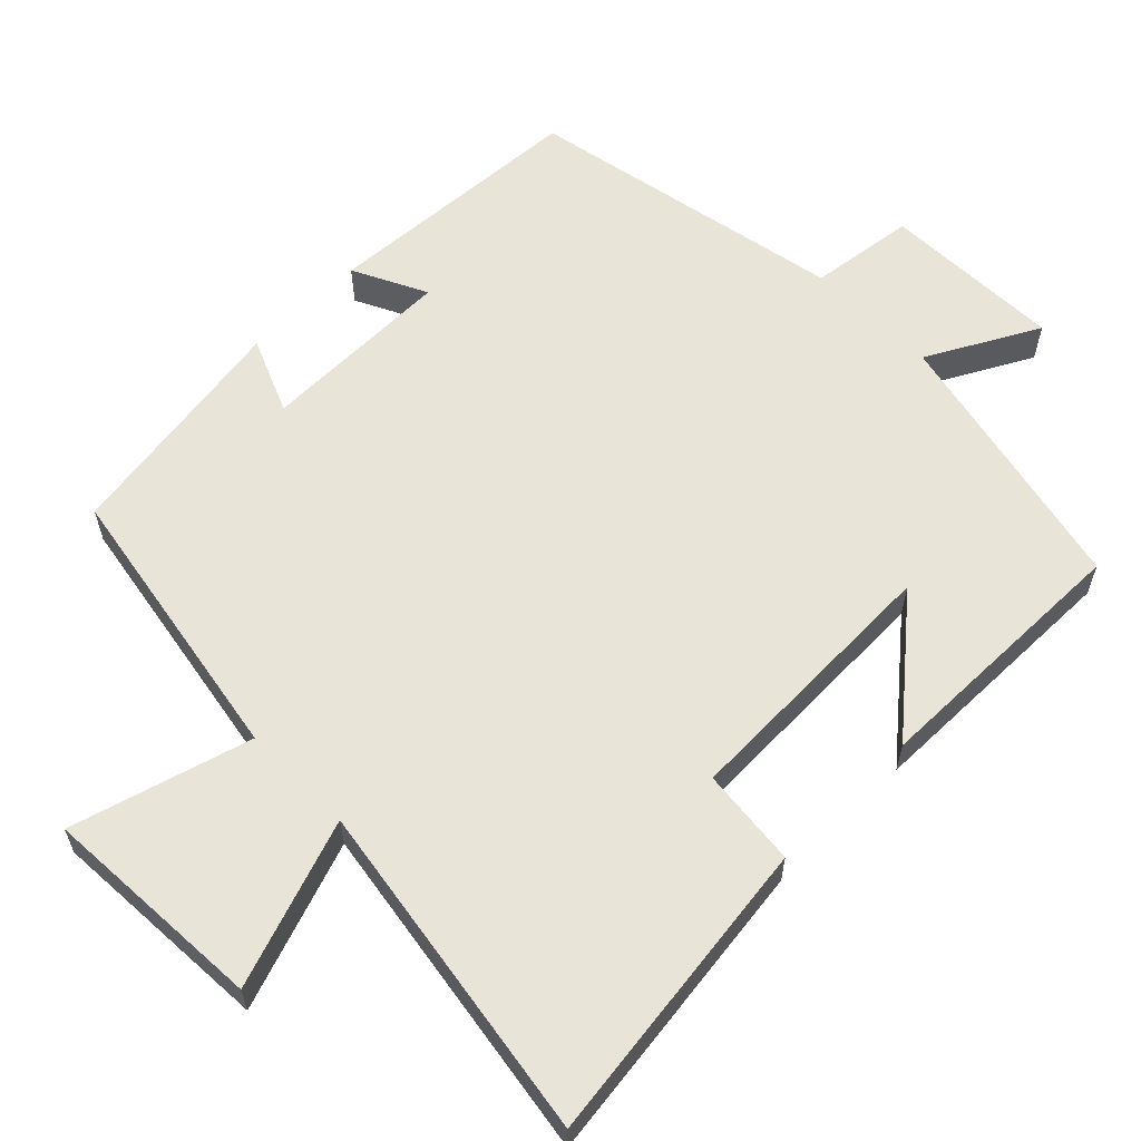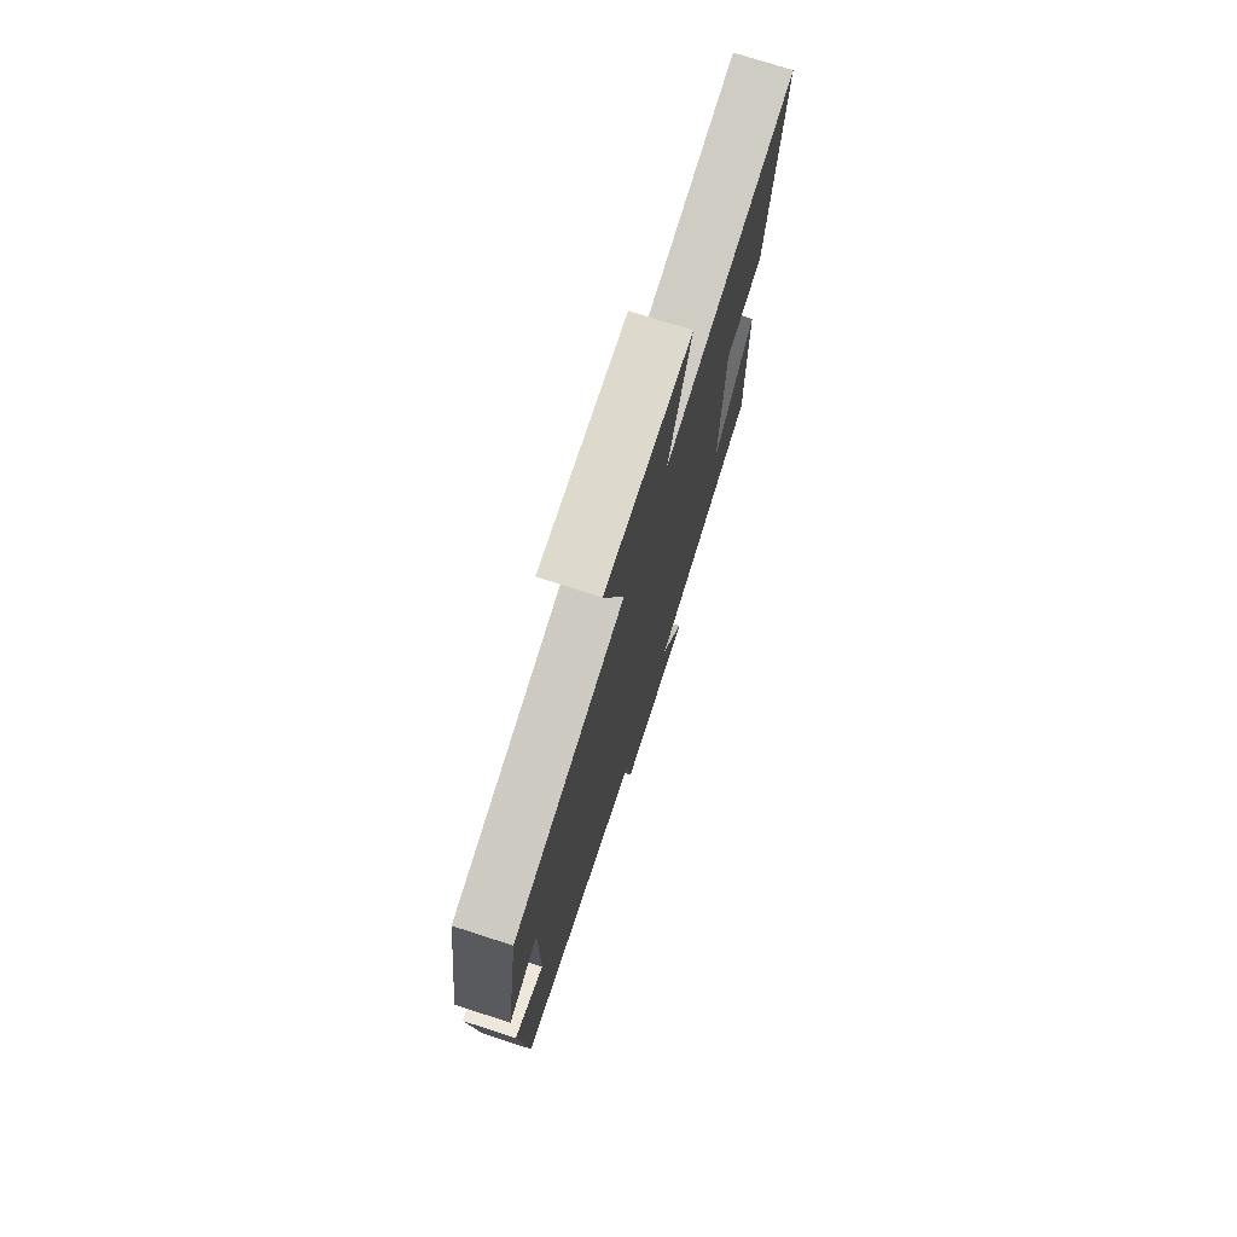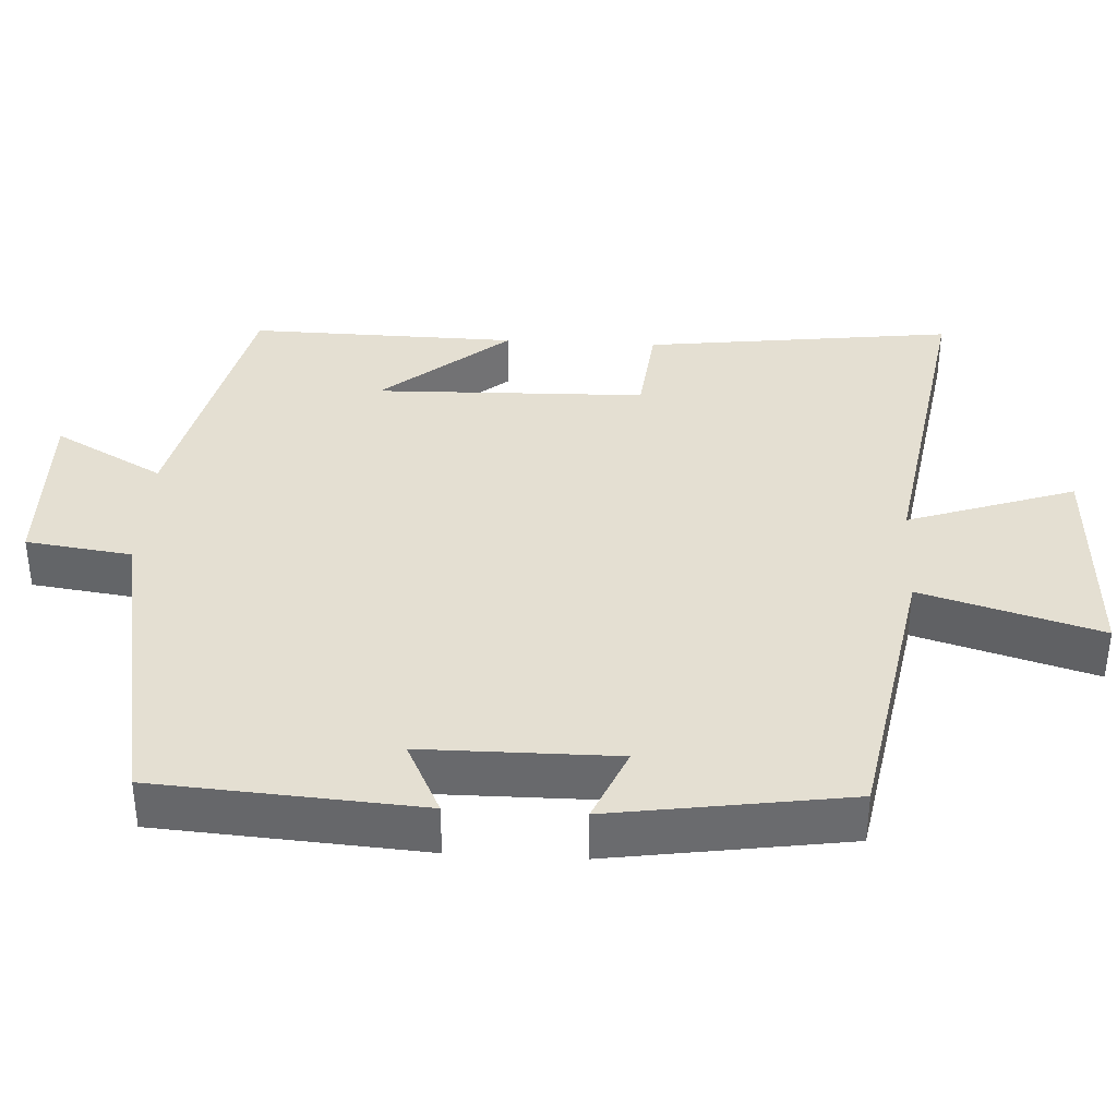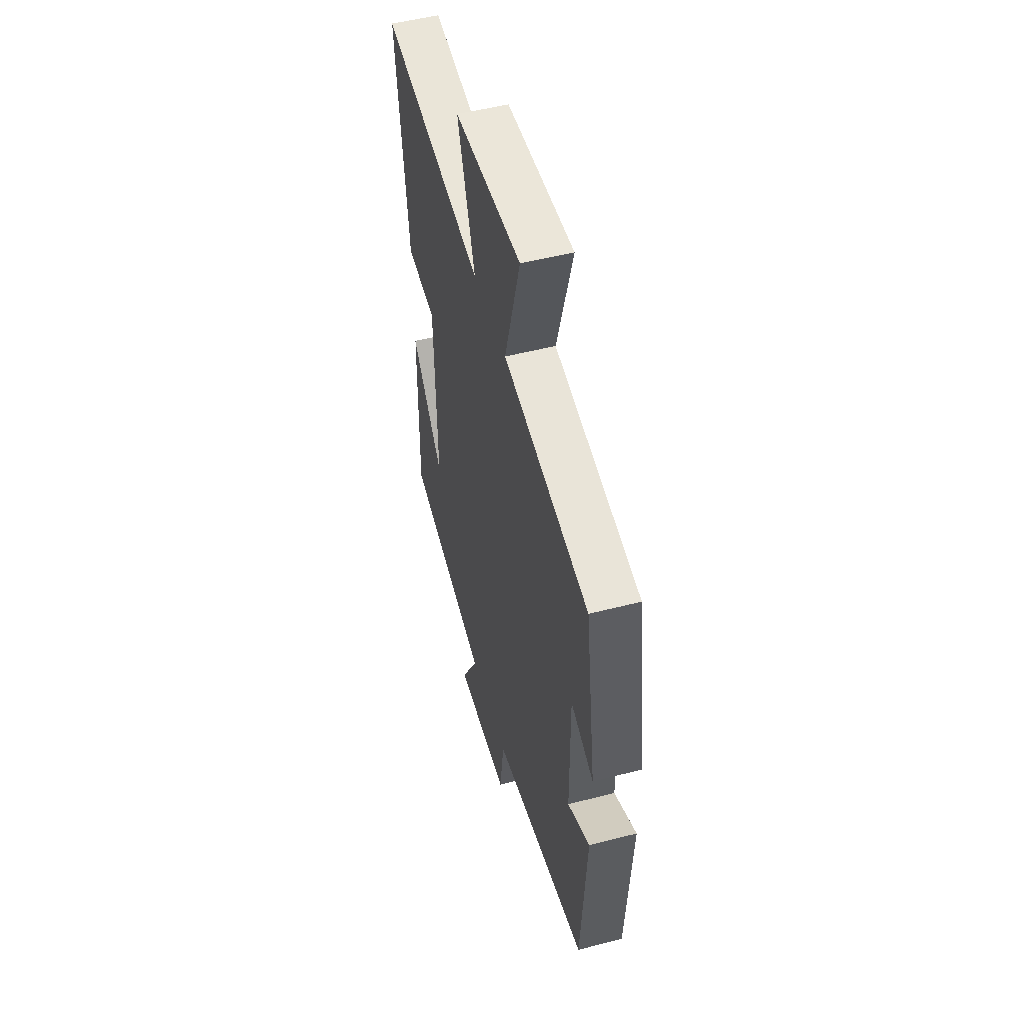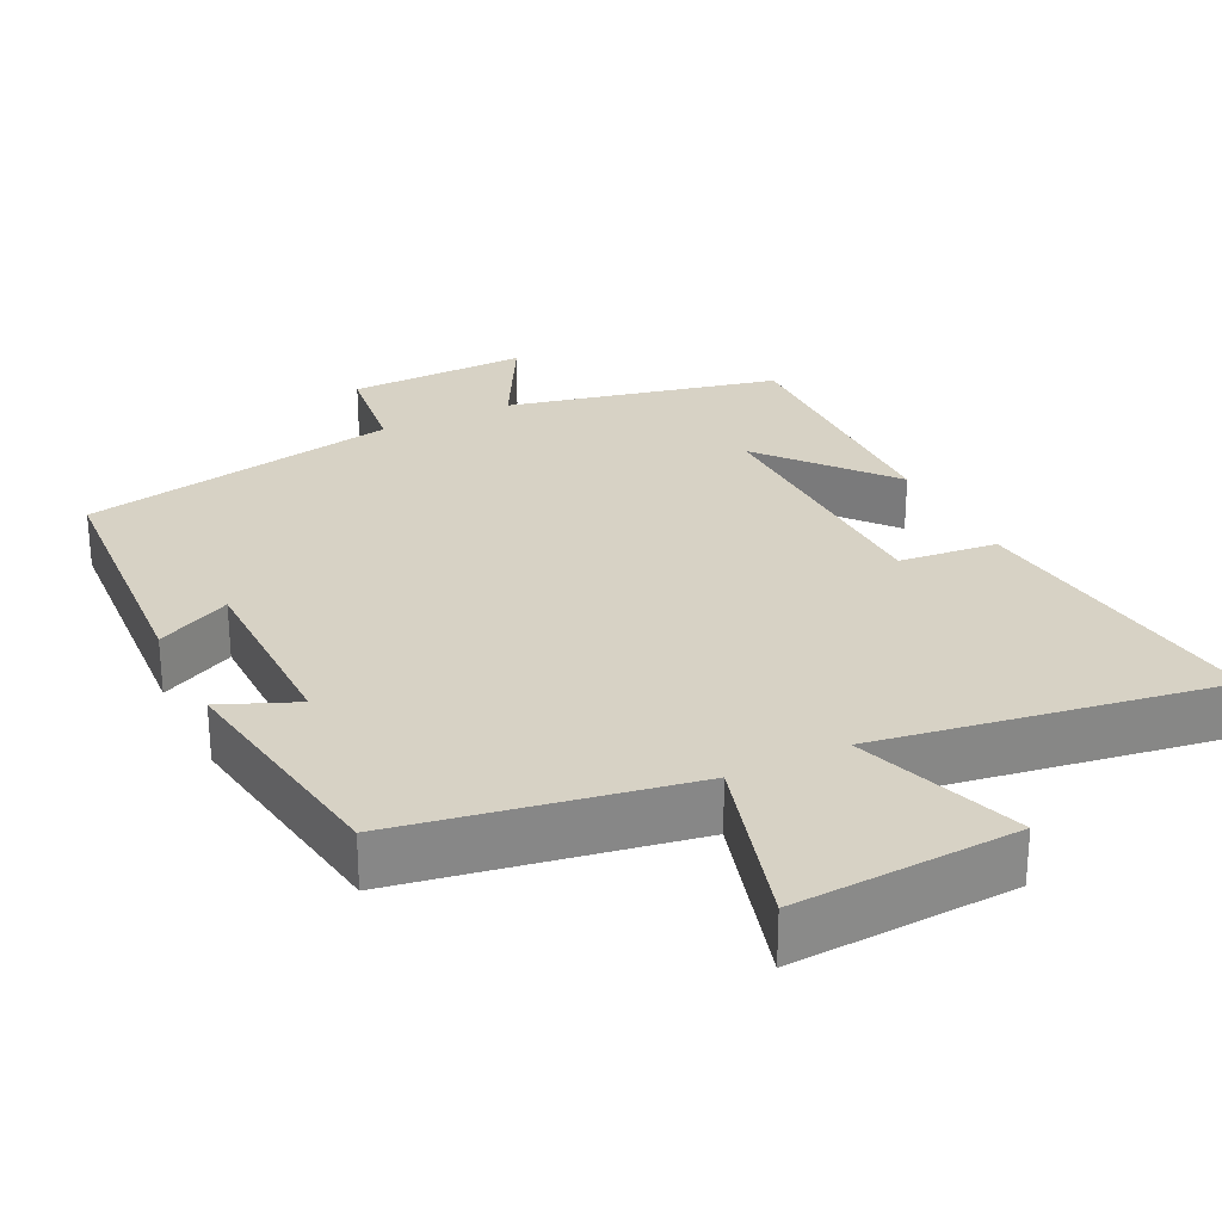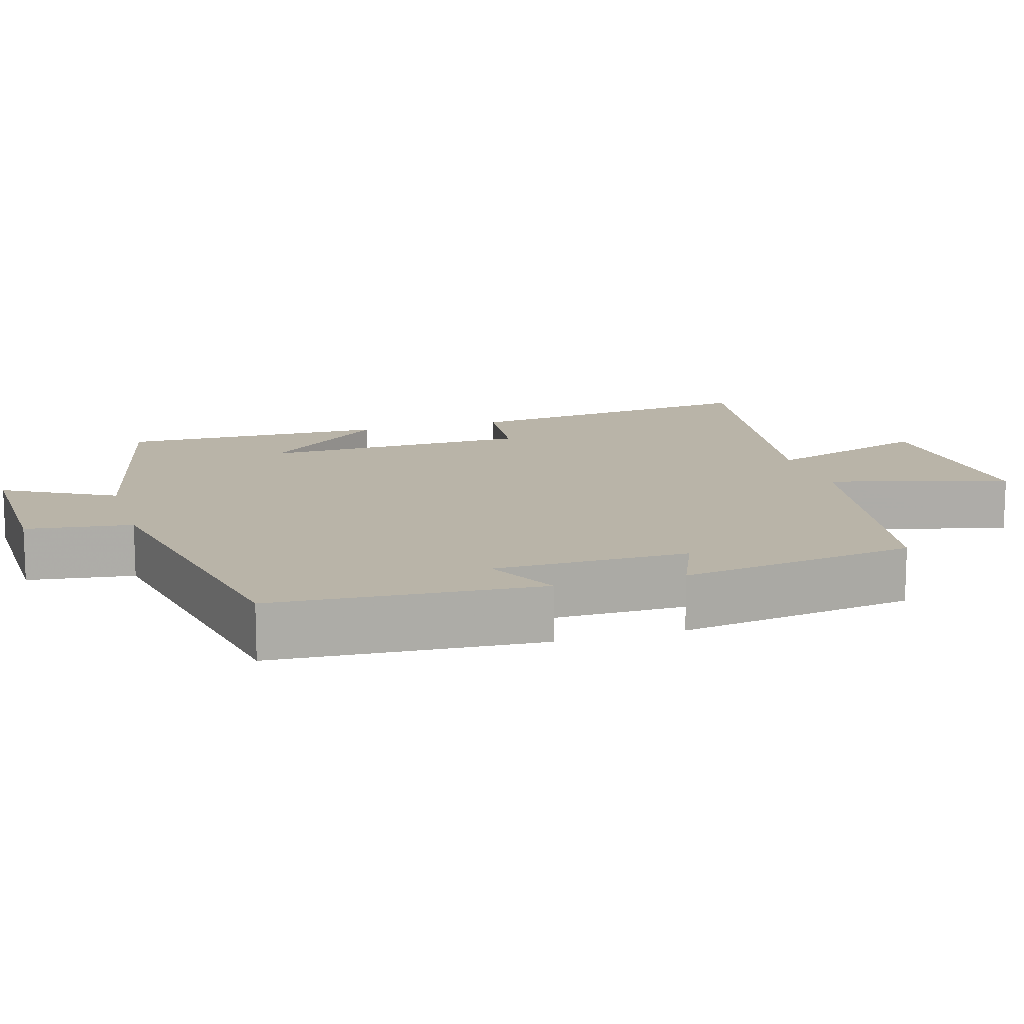
<metadata>
{"format":"obj","ext":"obj","renderer":"f3d","projection":"perspective","resolution":1024,"background":"white","views":[{"elev":60.4,"azim":45.2,"up":"+Y"},{"elev":75.1,"azim":-72.2,"up":"+Z"},{"elev":37.0,"azim":-86.7,"up":"+Y"},{"elev":51.5,"azim":-105.7,"up":"+Z"},{"elev":27.4,"azim":-26.2,"up":"+Y"},{"elev":13.3,"azim":-106.6,"up":"+Y"}]}
</metadata>
<code>
v -0.476 0.07 -0.417
v -0.5 0.07 -0.058
v -0.4 0.07 -0.107
v -0.398 0.07 0.155
v -0.5 0.07 0.112
v -0.451 0.07 0.432
v -0.064 0.07 0.5
v -0.134 0.07 0.742
v 0.168 0.07 0.726
v 0.09 0.07 0.5
v 0.553 0.07 0.574
v 0.5 0.07 0.156
v 0.367 0.07 0.142
v 0.357 0.07 -0.224
v 0.5 0.07 -0.054
v 0.506 0.07 -0.417
v 0.139 0.07 -0.5
v 0.22 0.07 -0.649
v -0.024 0.07 -0.643
v -0.043 0.07 -0.5
v -0.476 0 -0.417
v -0.5 0 -0.058
v -0.4 0 -0.107
v -0.398 0 0.155
v -0.5 0 0.112
v -0.451 0 0.432
v -0.064 0 0.5
v -0.134 0 0.742
v 0.168 0 0.726
v 0.09 0 0.5
v 0.553 0 0.574
v 0.5 0 0.156
v 0.367 0 0.142
v 0.357 0 -0.224
v 0.5 0 -0.054
v 0.506 0 -0.417
v 0.139 0 -0.5
v 0.22 0 -0.649
v -0.024 0 -0.643
v -0.043 0 -0.5
f 17 18 19 20
f 14 15 16 17
f 13 14 17 20
f 10 11 12 13
f 10 13 20 1
f 7 8 9 10
f 4 5 6 7
f 3 4 7 10
f 1 2 3
f 1 3 10
f 40 39 38 37
f 37 36 35 34
f 40 37 34 33
f 33 32 31 30
f 21 40 33 30
f 30 29 28 27
f 27 26 25 24
f 30 27 24 23
f 23 22 21
f 30 23 21
f 1 21 22 2
f 2 22 23 3
f 3 23 24 4
f 4 24 25 5
f 5 25 26 6
f 6 26 27 7
f 7 27 28 8
f 8 28 29 9
f 9 29 30 10
f 10 30 31 11
f 11 31 32 12
f 12 32 33 13
f 13 33 34 14
f 14 34 35 15
f 15 35 36 16
f 16 36 37 17
f 17 37 38 18
f 18 38 39 19
f 19 39 40 20
f 20 40 21 1

</code>
